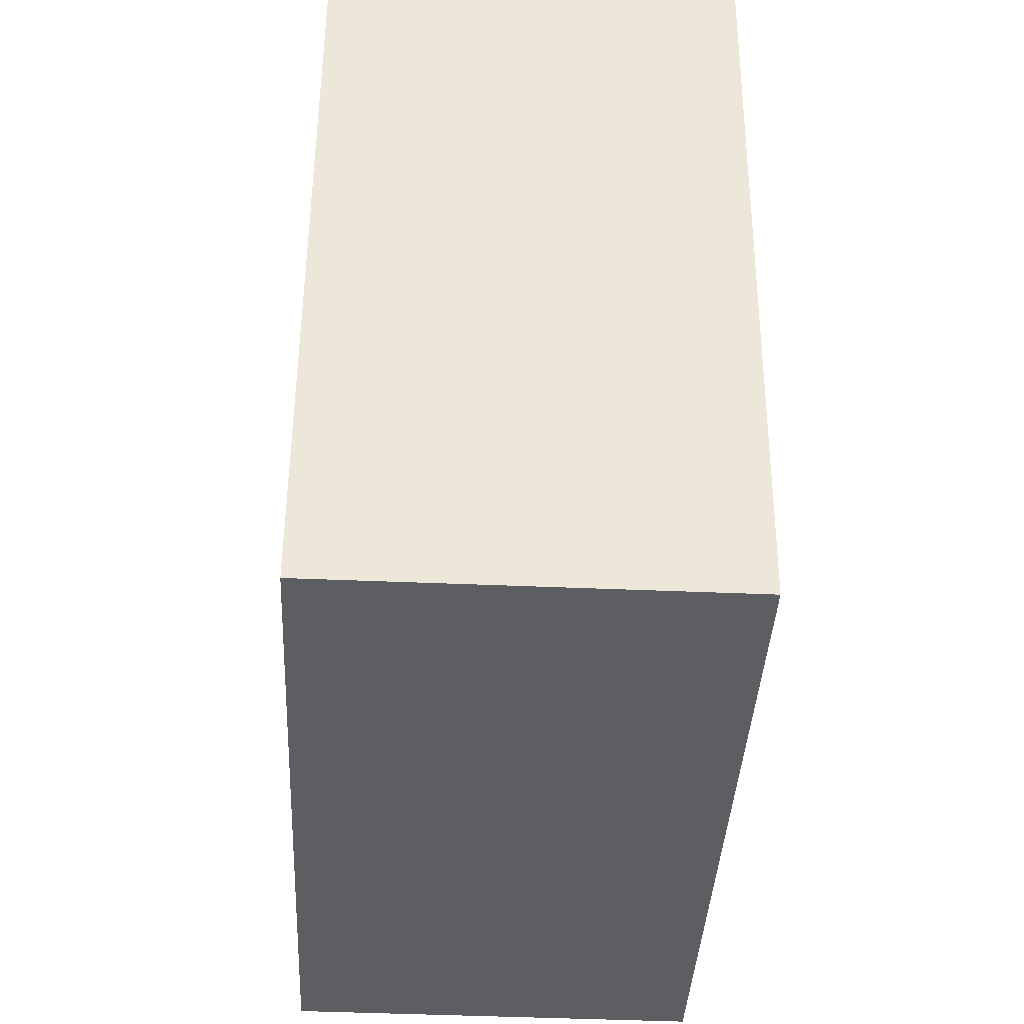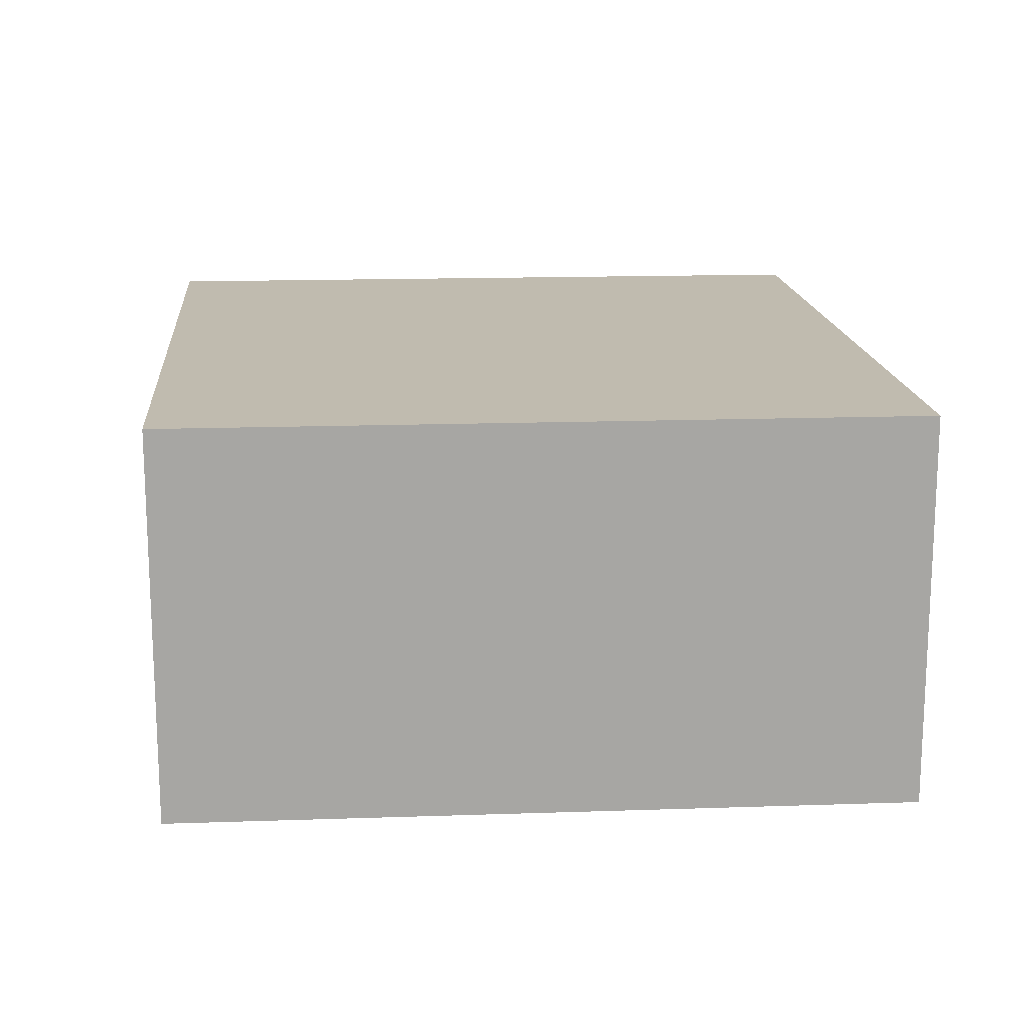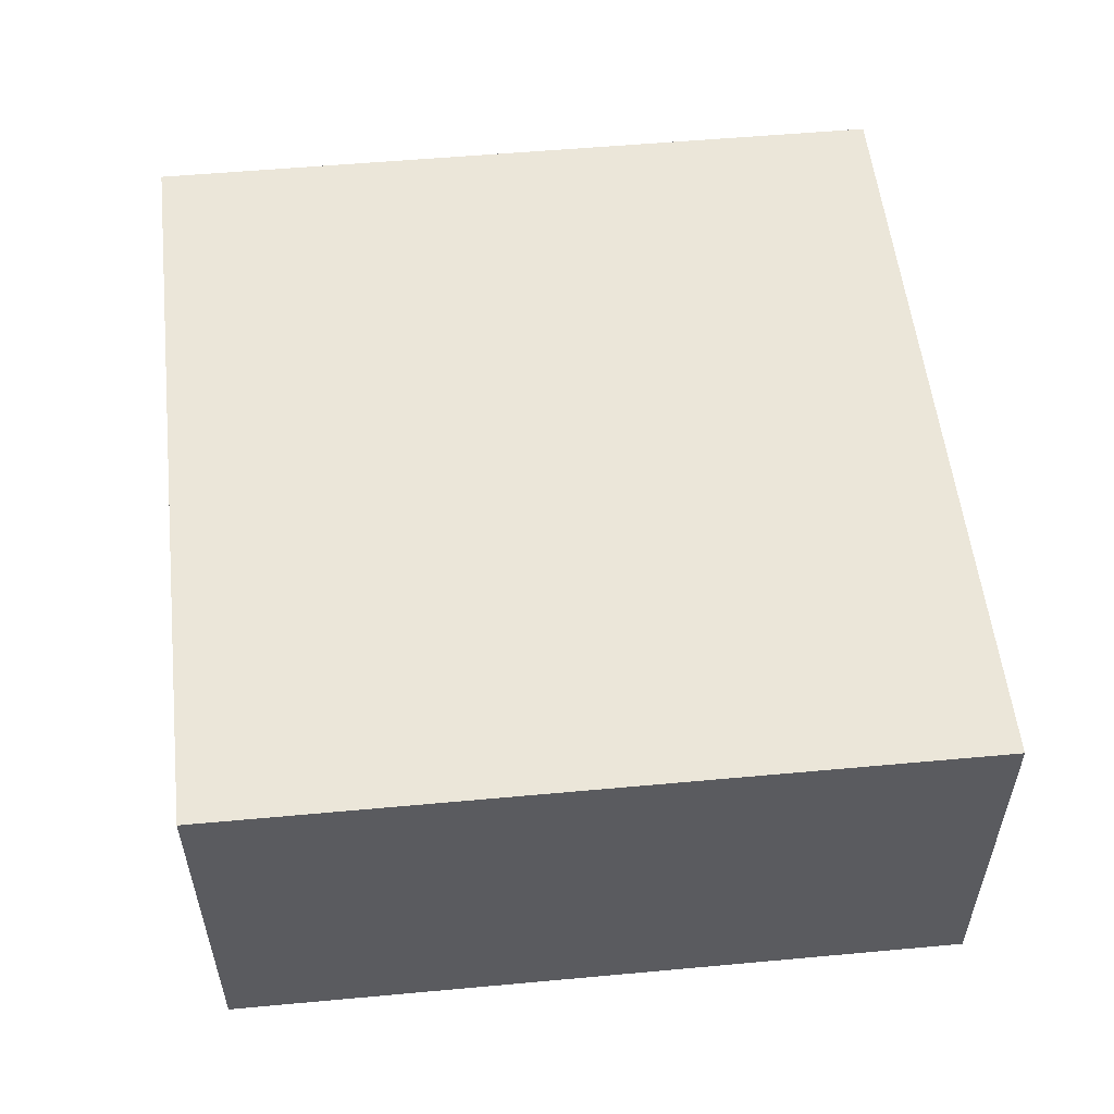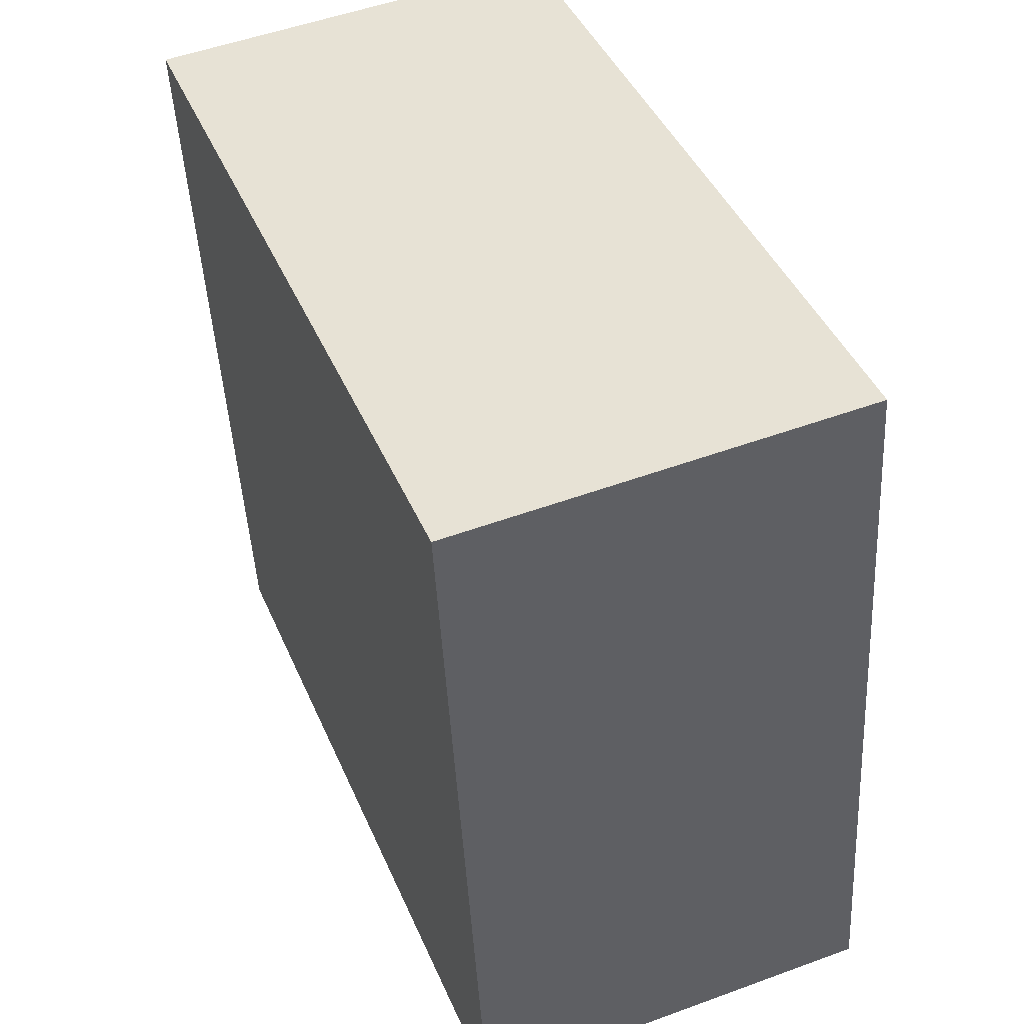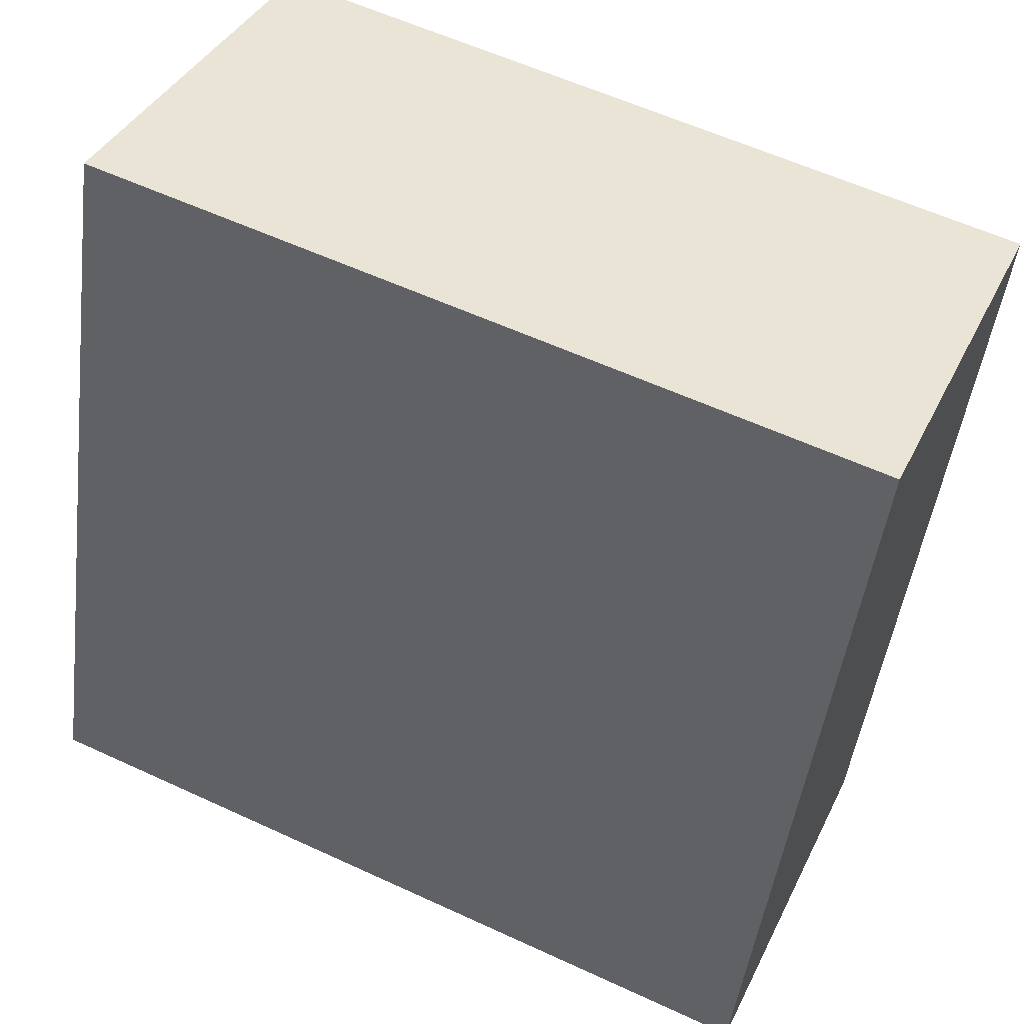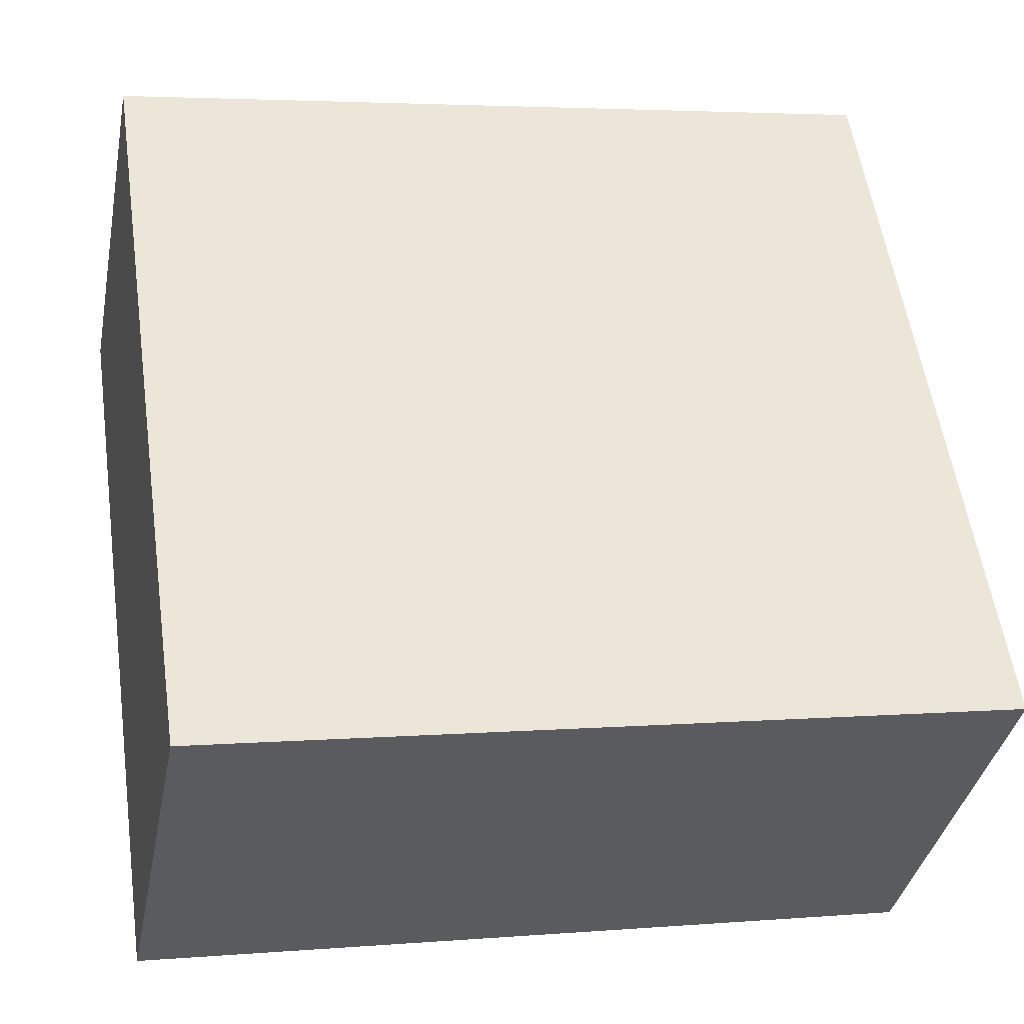
<metadata>
{"format":"obj","ext":"obj","renderer":"f3d","projection":"perspective","resolution":1024,"background":"white","views":[{"elev":-46.9,"azim":87.3,"up":"+Z"},{"elev":16.2,"azim":94.3,"up":"+Y"},{"elev":55.9,"azim":92.8,"up":"+Y"},{"elev":51.2,"azim":-111.8,"up":"+Z"},{"elev":38.0,"azim":23.5,"up":"+Z"},{"elev":-36.8,"azim":169.1,"up":"+Z"}]}
</metadata>
<code>
v  0 2.915 1.785e-16
v  6.355 2.915 4.528
v  5.558 2.915 -0.928
v  0.774 2.915 5.42
v  6.355 -2.773e-16 4.528
v  5.558 5.682e-17 -0.928
v  0 0 0
v  0.774 -3.319e-16 5.42
g defaultobject
f 1 2 3
f 2 1 4
f 5 3 2
f 3 5 6
f 6 1 3
f 1 6 7
f 7 4 1
f 4 7 8
f 8 2 4
f 2 8 5
f 5 7 6
f 7 5 8

</code>
